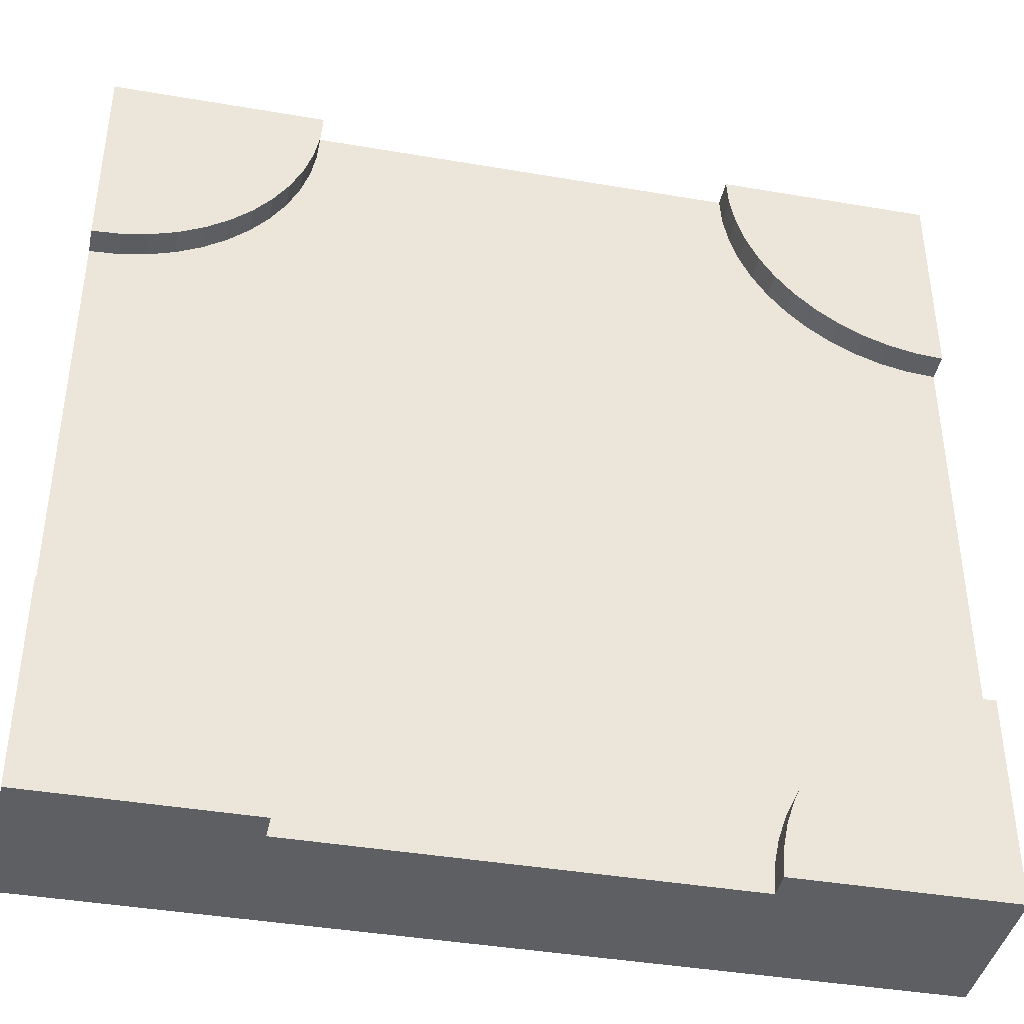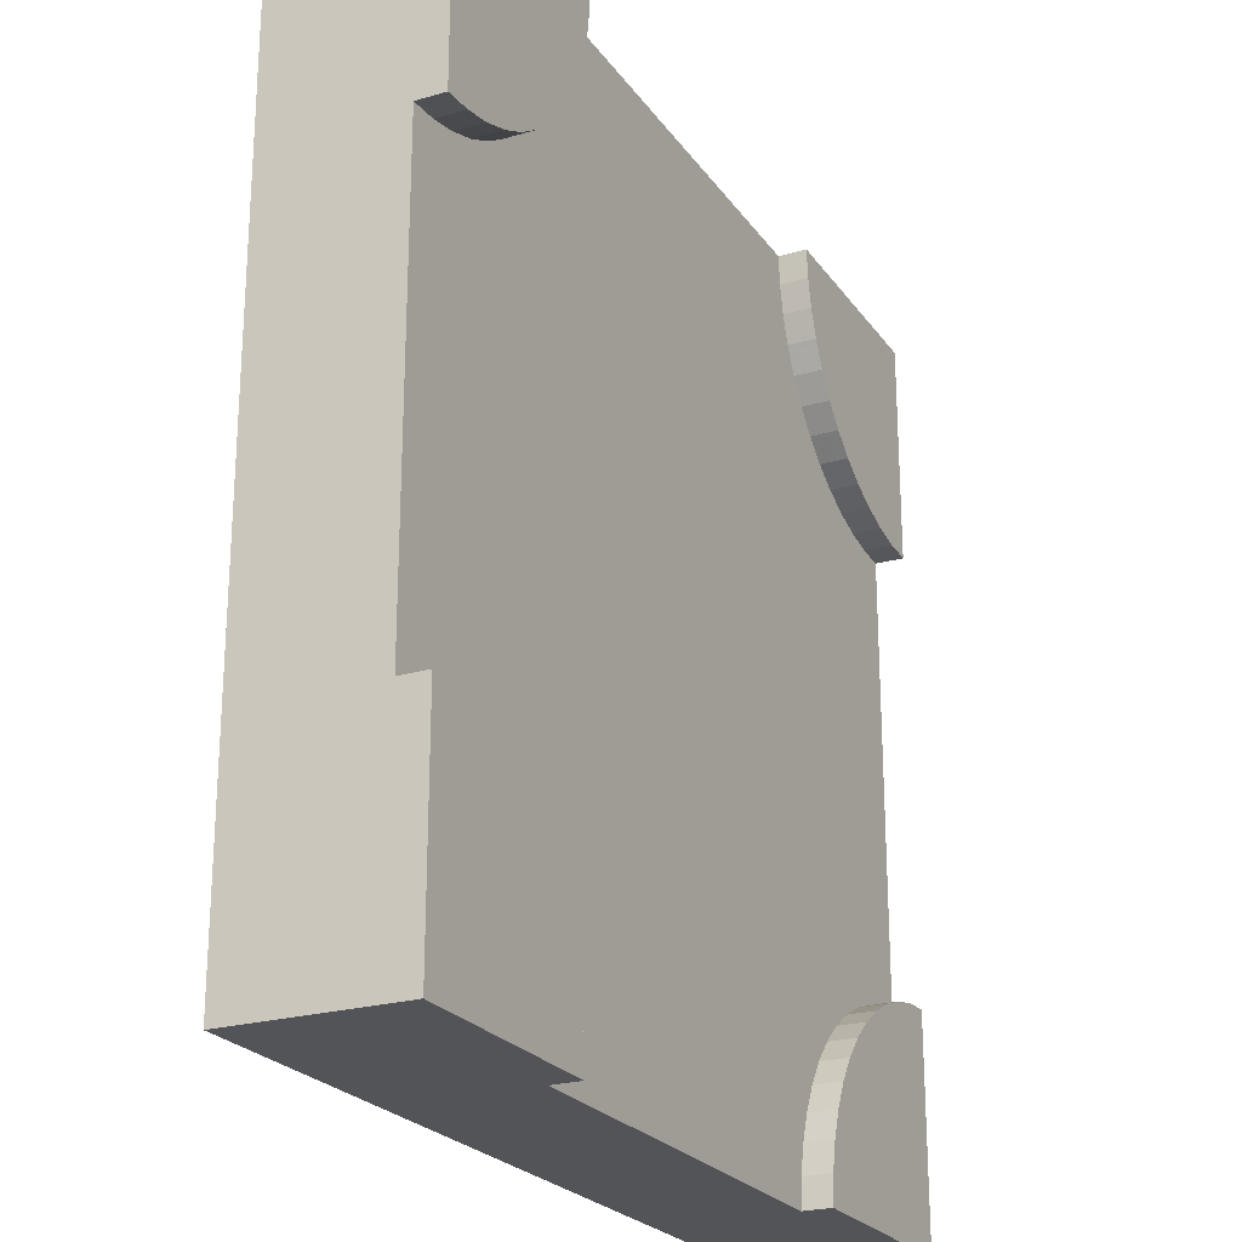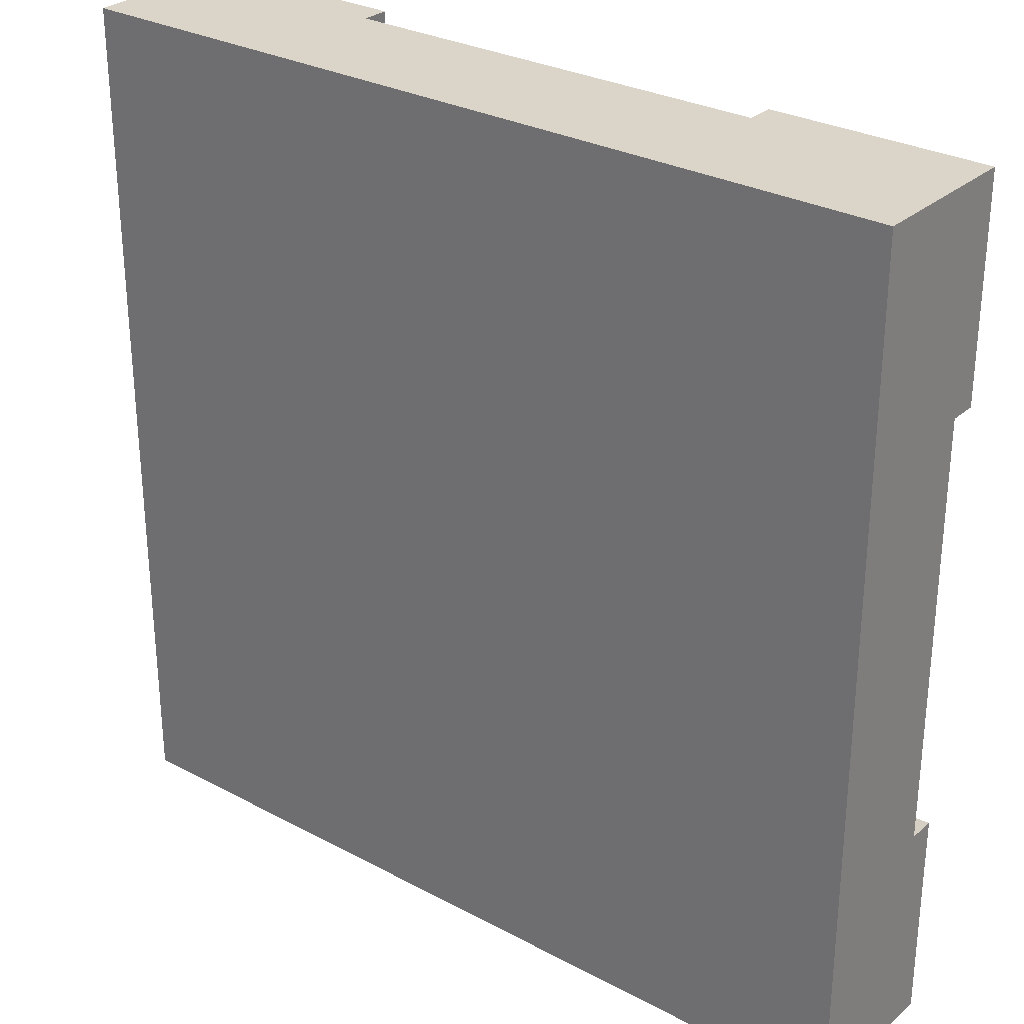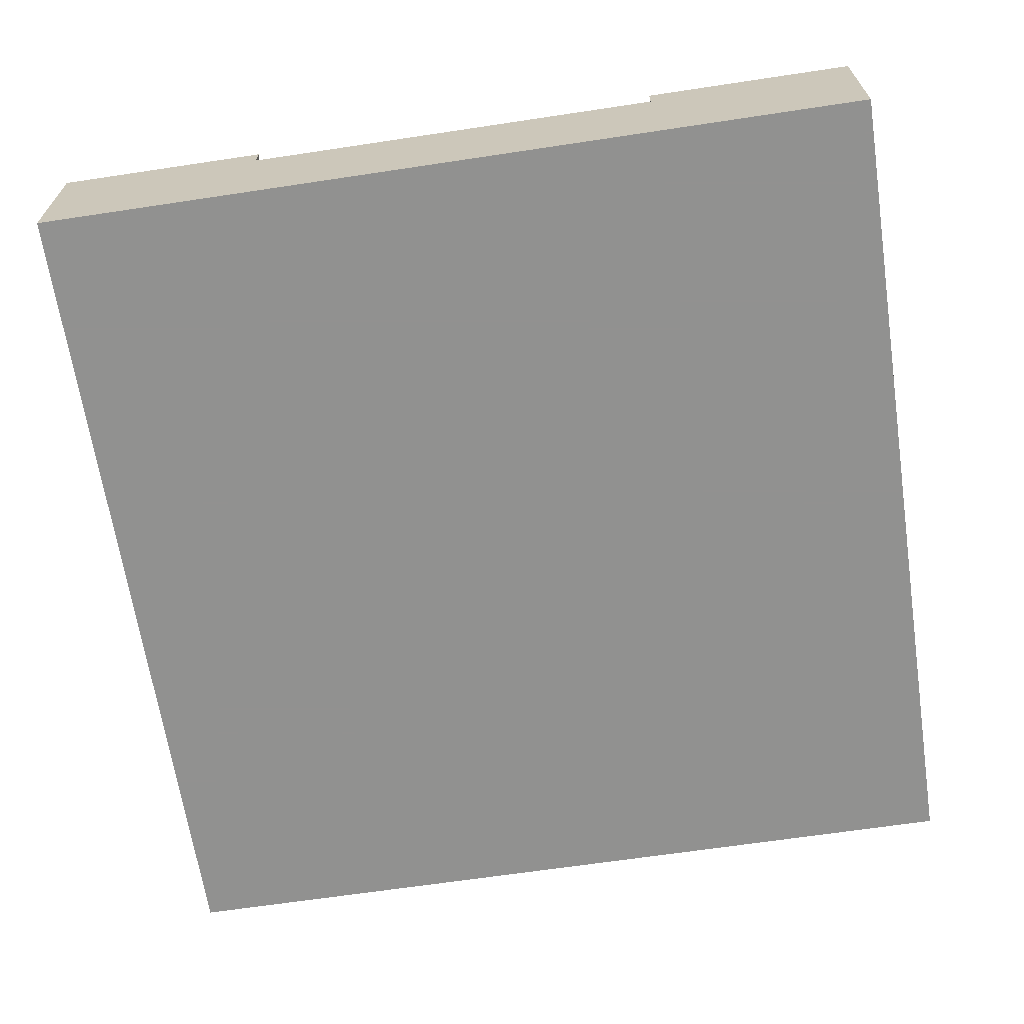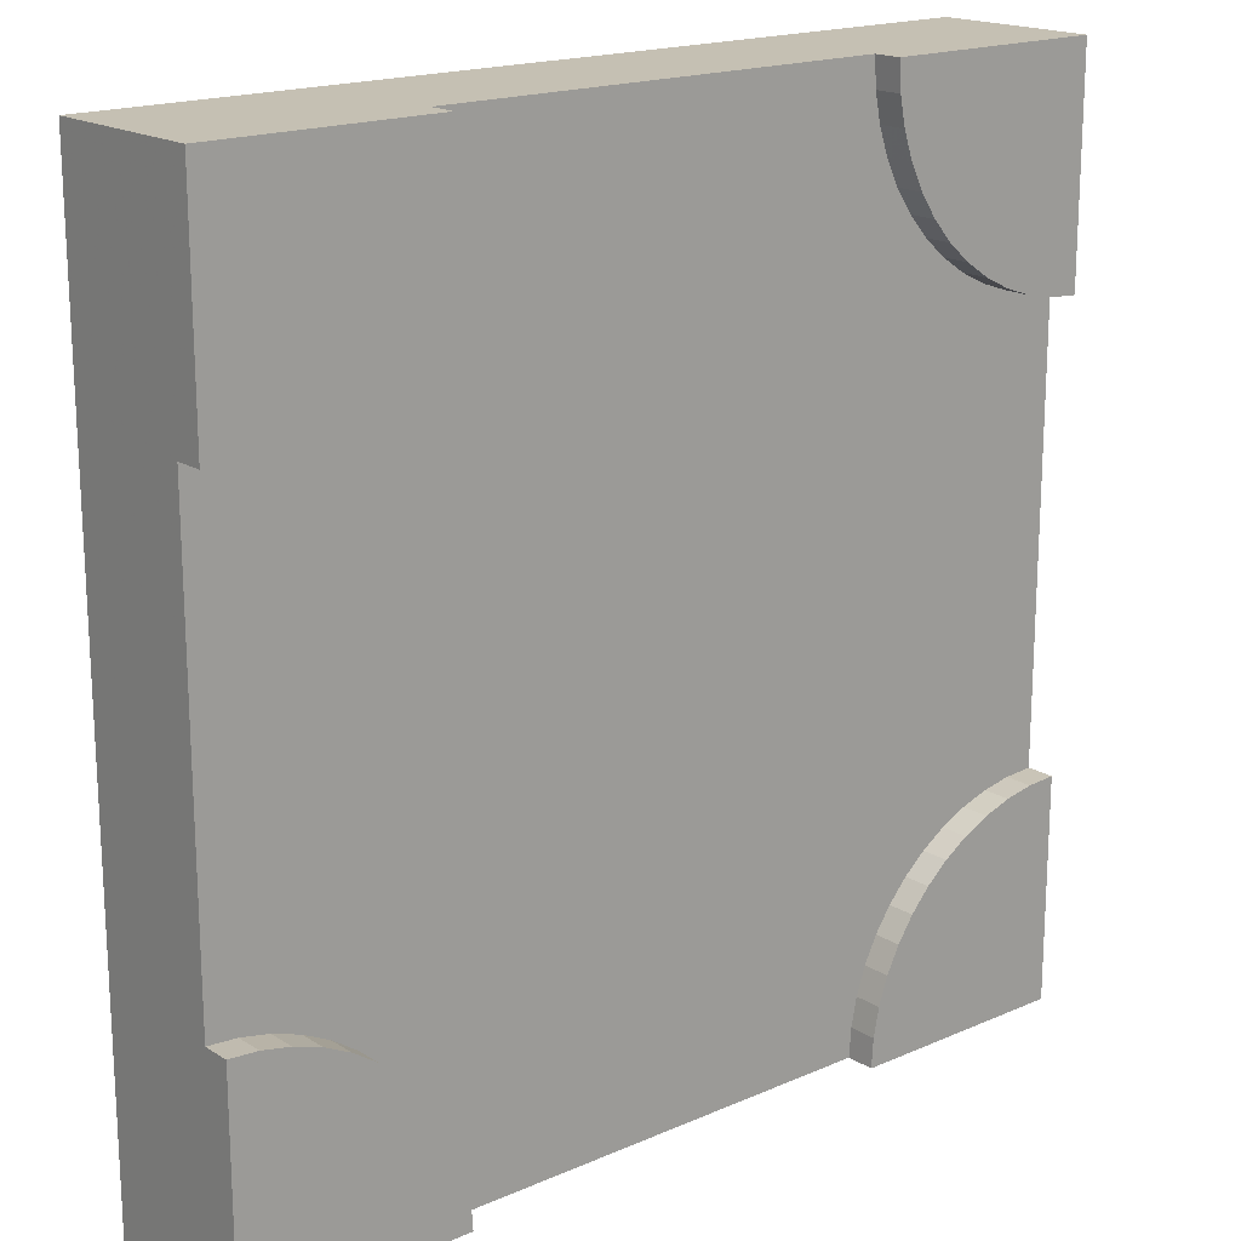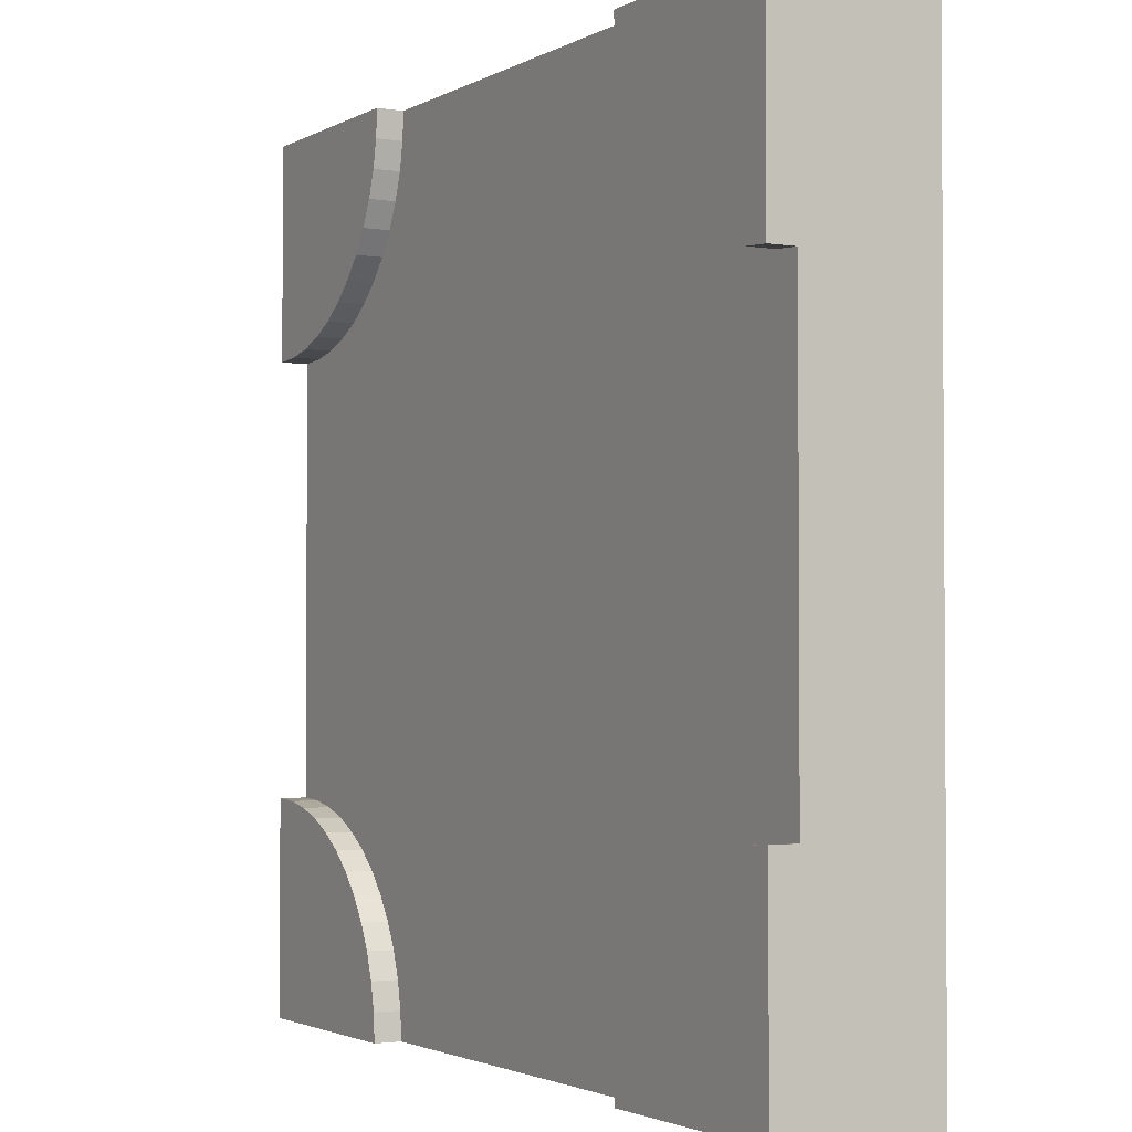
<metadata>
{"format":"obj","ext":"obj","renderer":"f3d","projection":"perspective","resolution":1024,"background":"white","views":[{"elev":-40.8,"azim":168.2,"up":"+Z"},{"elev":-23.4,"azim":116.2,"up":"+Z"},{"elev":29.1,"azim":38.4,"up":"+Z"},{"elev":-66.0,"azim":-81.4,"up":"+Y"},{"elev":18.1,"azim":139.8,"up":"+Z"},{"elev":-2.3,"azim":-119.6,"up":"+Z"}]}
</metadata>
<code>
v 0.75 0.1833 1
v 0.75 0.1517 1
v 0.75 0 1
v 1 0 1
v 1 0.1833 1
v 0.7521 0.1833 0.9674
v 0.7521 0.1517 0.9674
v 1 0.1833 0.75
v 0.9674 0.1833 0.7521
v 0.9353 0.1833 0.7585
v 0.9043 0.1833 0.769
v 0.875 0.1833 0.7835
v 0.8478 0.1833 0.8017
v 0.8232 0.1833 0.8232
v 0.8017 0.1833 0.8478
v 0.7835 0.1833 0.875
v 0.769 0.1833 0.9043
v 0.7585 0.1833 0.9353
v 1 0 0.75
v 1 0.1517 0.75
v 0.25 0 1
v 0 0 1
v 0 0 0.75
v 0 0 0.25
v 0 0 0
v 0.25 0 0
v 0.75 0 0
v 1 0 0
v 1 0 0.25
v 0.25 0.1517 1
v 0.25 0.1833 1
v 0 0.1833 1
v 0.03263 0.1517 0.2479
v 0 0.1517 0.25
v 0 0.1517 0.75
v 0.03263 0.1517 0.7521
v 0.0647 0.1517 0.7585
v 0.09567 0.1517 0.769
v 0.125 0.1517 0.7835
v 0.1522 0.1517 0.8017
v 0.1768 0.1517 0.8232
v 0.1983 0.1517 0.8478
v 0.2165 0.1517 0.875
v 0.231 0.1517 0.9043
v 0.2415 0.1517 0.9353
v 0.2479 0.1517 0.9674
v 0.7585 0.1517 0.9353
v 0.769 0.1517 0.9043
v 0.7835 0.1517 0.875
v 0.8017 0.1517 0.8478
v 0.8232 0.1517 0.8232
v 0.8478 0.1517 0.8017
v 0.875 0.1517 0.7835
v 0.9043 0.1517 0.769
v 0.9353 0.1517 0.7585
v 0.9674 0.1517 0.7521
v 1 0.1517 0.25
v 0.9674 0.1517 0.2479
v 0.9353 0.1517 0.2415
v 0.9043 0.1517 0.231
v 0.875 0.1517 0.2165
v 0.8478 0.1517 0.1983
v 0.8232 0.1517 0.1768
v 0.8017 0.1517 0.1522
v 0.7835 0.1517 0.125
v 0.769 0.1517 0.09567
v 0.7585 0.1517 0.0647
v 0.7521 0.1517 0.03263
v 0.75 0.1517 0
v 0.25 0.1517 0
v 0.2479 0.1517 0.03263
v 0.2415 0.1517 0.0647
v 0.231 0.1517 0.09567
v 0.2165 0.1517 0.125
v 0.1983 0.1517 0.1522
v 0.1768 0.1517 0.1768
v 0.1522 0.1517 0.1983
v 0.125 0.1517 0.2165
v 0.09567 0.1517 0.231
v 0.0647 0.1517 0.2415
v 0.03263 0.1833 0.2479
v 0 0.1833 0.25
v 0 0.1833 0
v 0.0647 0.1833 0.2415
v 0.09567 0.1833 0.231
v 0.125 0.1833 0.2165
v 0.1522 0.1833 0.1983
v 0.1768 0.1833 0.1768
v 0.1983 0.1833 0.1522
v 0.2165 0.1833 0.125
v 0.231 0.1833 0.09567
v 0.2415 0.1833 0.0647
v 0.2479 0.1833 0.03263
v 0.25 0.1833 0
v 0 0.1833 0.75
v 0.03263 0.1833 0.7521
v 0.2479 0.1833 0.9674
v 0.2415 0.1833 0.9353
v 0.231 0.1833 0.9043
v 0.2165 0.1833 0.875
v 0.1983 0.1833 0.8478
v 0.1768 0.1833 0.8232
v 0.1522 0.1833 0.8017
v 0.125 0.1833 0.7835
v 0.09567 0.1833 0.769
v 0.0647 0.1833 0.7585
v 0.75 0.1833 0
v 1 0.1833 0
v 0.7521 0.1833 0.03263
v 0.7585 0.1833 0.0647
v 0.769 0.1833 0.09567
v 0.7835 0.1833 0.125
v 0.8017 0.1833 0.1522
v 0.8232 0.1833 0.1768
v 0.8478 0.1833 0.1983
v 0.875 0.1833 0.2165
v 0.9043 0.1833 0.231
v 0.9353 0.1833 0.2415
v 0.9674 0.1833 0.2479
v 1 0.1833 0.25
g Mesh1 Group1 Model
f 4 2 3
f 5 1 2
f 5 2 4
f 6 2 1
f 6 7 2
f 5 8 9
f 5 9 10
f 5 10 11
f 5 11 12
f 5 12 13
f 5 13 14
f 5 14 15
f 5 15 16
f 5 16 17
f 5 17 18
f 5 18 6
f 5 6 1
f 4 19 20
f 4 20 5
f 20 8 5
f 25 27 24
f 28 24 27
f 24 28 29
f 24 29 23
f 19 22 23
f 19 23 29
f 19 21 22
f 3 21 19
f 4 3 19
f 22 21 30
f 22 30 32
f 30 31 32
f 3 30 21
f 3 2 30
f 38 39 2
f 38 2 7
f 37 38 7
f 37 7 47
f 37 47 48
f 37 48 49
f 36 37 49
f 36 49 50
f 36 50 51
f 36 51 52
f 35 36 52
f 35 52 53
f 35 53 54
f 35 54 55
f 35 55 34
f 2 39 40
f 2 40 41
f 2 41 42
f 2 42 43
f 2 43 44
f 2 44 45
f 2 45 46
f 2 46 30
f 56 34 55
f 56 33 34
f 20 33 56
f 20 80 33
f 60 61 70
f 60 70 71
f 59 60 71
f 59 71 72
f 59 72 73
f 59 73 74
f 58 59 74
f 58 74 75
f 58 75 76
f 58 76 77
f 57 58 77
f 57 77 78
f 57 78 79
f 57 79 80
f 57 80 20
f 70 61 62
f 70 62 63
f 70 63 64
f 70 64 65
f 70 65 66
f 70 66 67
f 70 67 68
f 70 68 69
f 82 33 81
f 82 34 33
f 83 82 81
f 83 81 84
f 83 84 85
f 83 85 86
f 83 86 87
f 83 87 88
f 83 88 89
f 83 89 90
f 83 90 91
f 83 91 92
f 83 92 94
f 92 93 94
f 25 24 34
f 25 34 83
f 34 82 83
f 23 34 24
f 23 35 34
f 22 35 23
f 32 95 35
f 32 35 22
f 96 35 95
f 96 36 35
f 32 31 97
f 32 97 98
f 32 98 99
f 32 99 100
f 32 100 101
f 32 101 102
f 32 102 103
f 32 103 104
f 32 104 105
f 32 105 106
f 32 106 96
f 32 96 95
f 31 46 97
f 31 30 46
f 97 45 98
f 97 46 45
f 98 44 99
f 98 45 44
f 99 43 100
f 99 44 43
f 100 42 101
f 100 43 42
f 101 41 102
f 101 42 41
f 102 40 103
f 102 41 40
f 103 39 104
f 103 40 39
f 104 38 105
f 104 39 38
f 105 37 106
f 105 38 37
f 106 36 96
f 106 37 36
f 25 70 26
f 83 94 70
f 83 70 25
f 93 70 94
f 93 71 70
f 92 71 93
f 92 72 71
f 91 72 92
f 91 73 72
f 90 73 91
f 90 74 73
f 89 74 90
f 89 75 74
f 88 75 89
f 88 76 75
f 87 76 88
f 87 77 76
f 86 77 87
f 86 78 77
f 85 78 86
f 85 79 78
f 84 79 85
f 84 80 79
f 81 80 84
f 81 33 80
f 26 69 27
f 26 70 69
f 28 27 69
f 28 69 108
f 69 107 108
f 107 68 109
f 107 69 68
f 120 118 119
f 108 107 109
f 108 109 110
f 108 110 111
f 108 111 112
f 108 112 113
f 108 113 114
f 108 114 115
f 108 115 116
f 108 116 117
f 108 117 118
f 108 118 120
f 109 67 110
f 109 68 67
f 110 66 111
f 110 67 66
f 111 65 112
f 111 66 65
f 112 64 113
f 112 65 64
f 113 63 114
f 113 64 63
f 114 62 115
f 114 63 62
f 115 61 116
f 115 62 61
f 116 60 117
f 116 61 60
f 117 59 118
f 117 60 59
f 118 58 119
f 118 59 58
f 119 57 120
f 119 58 57
f 28 57 29
f 108 120 57
f 108 57 28
f 29 20 19
f 29 57 20
f 18 7 6
f 18 47 7
f 17 47 18
f 17 48 47
f 16 48 17
f 16 49 48
f 15 49 16
f 15 50 49
f 14 50 15
f 14 51 50
f 13 51 14
f 13 52 51
f 12 52 13
f 12 53 52
f 11 53 12
f 11 54 53
f 10 54 11
f 10 55 54
f 9 55 10
f 9 56 55
f 8 56 9
f 8 20 56

</code>
